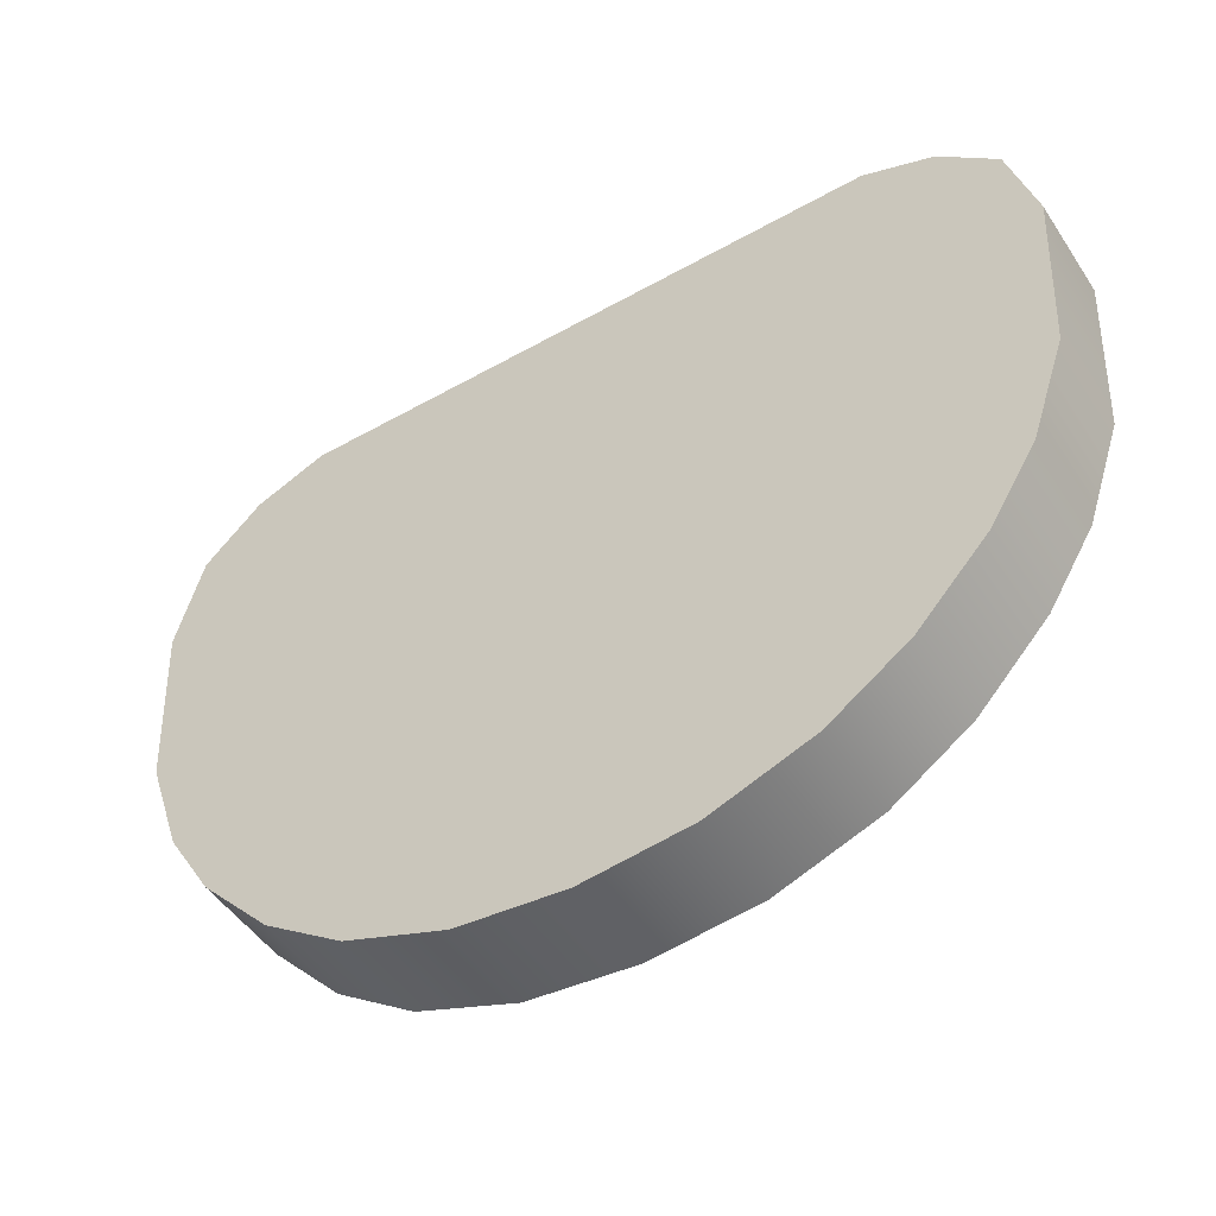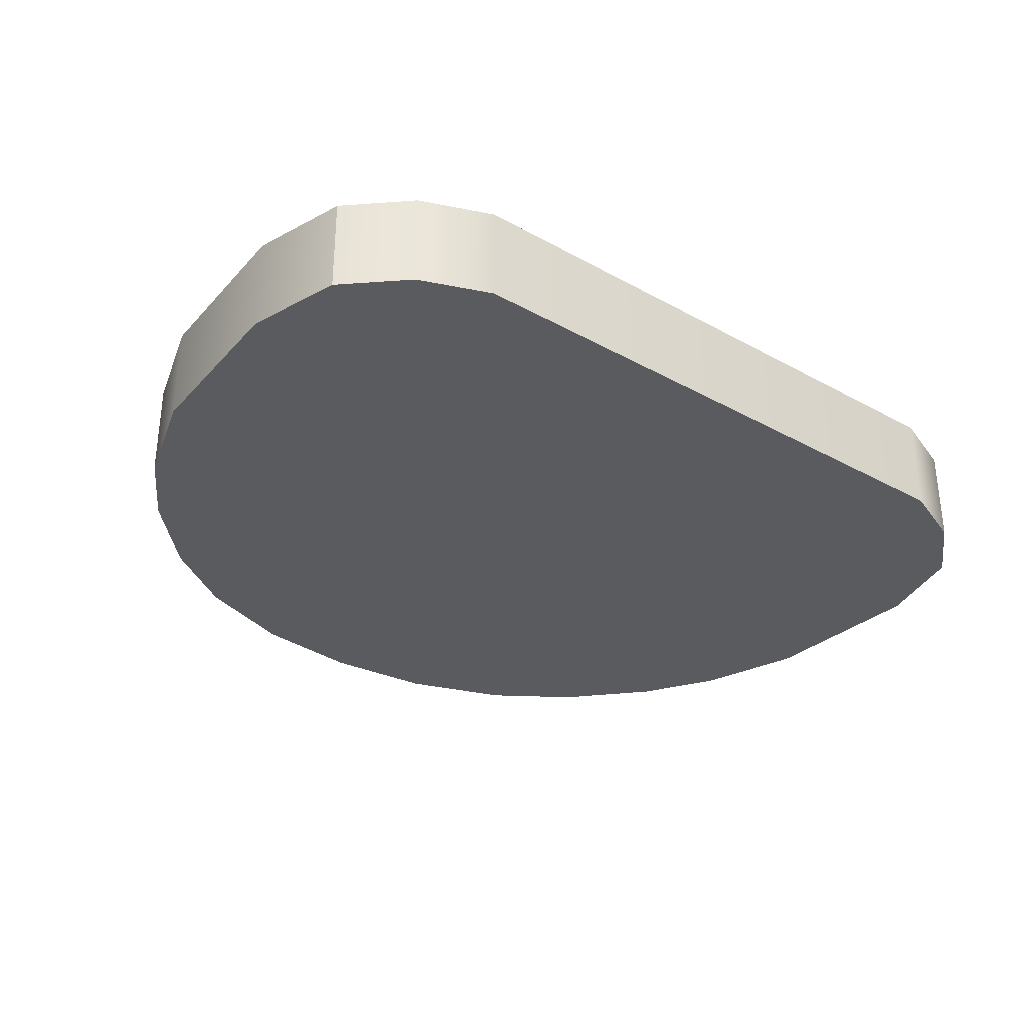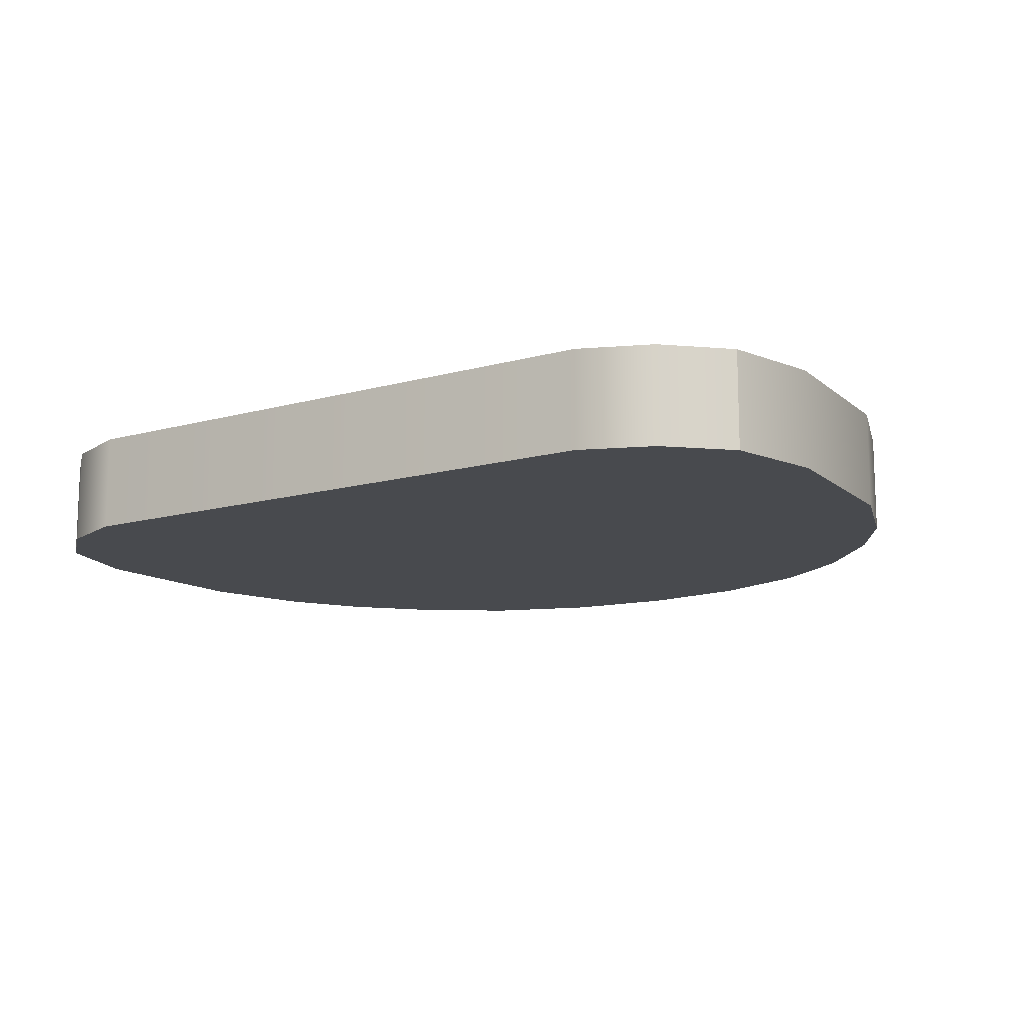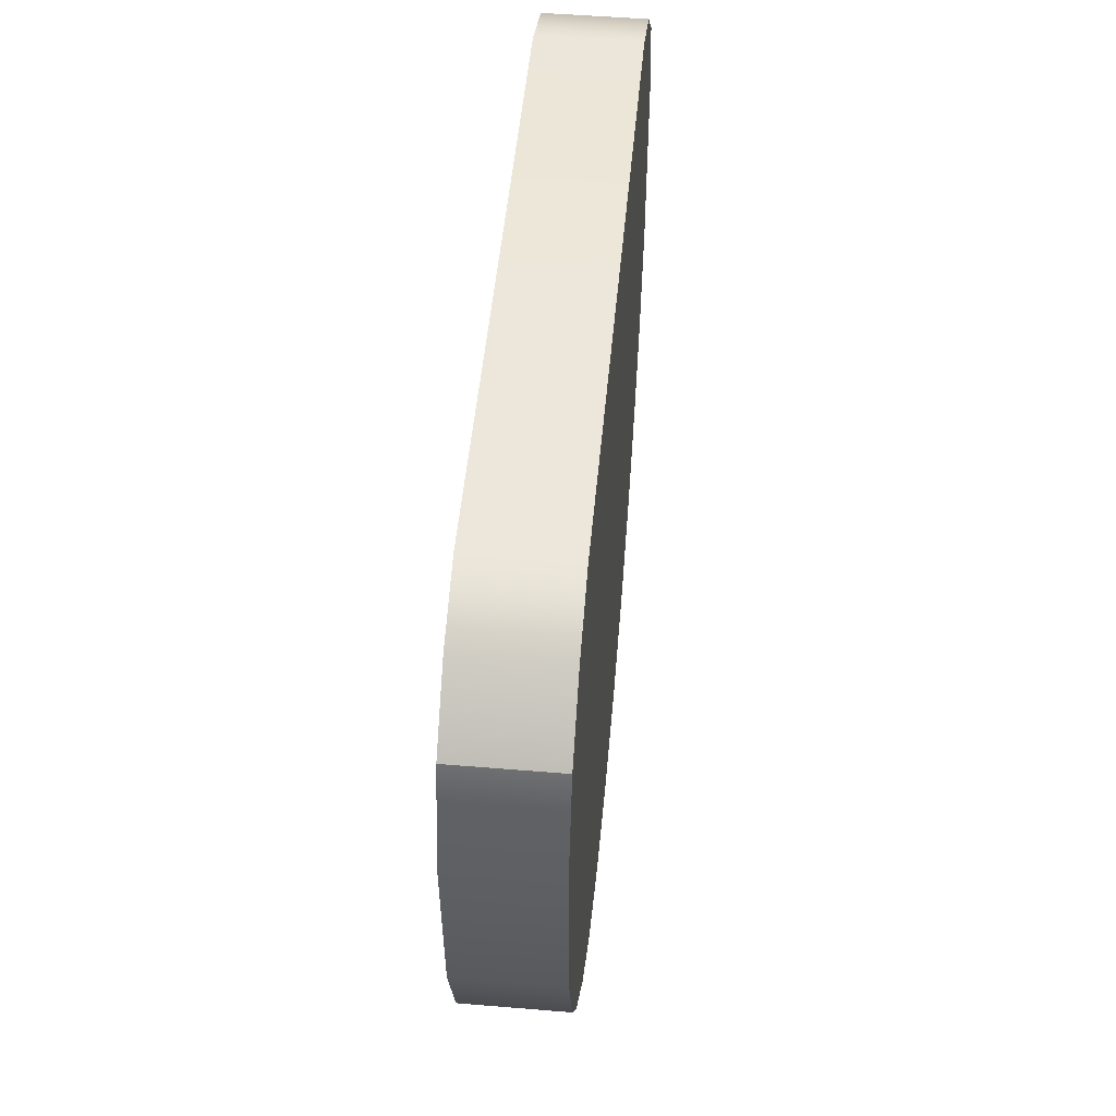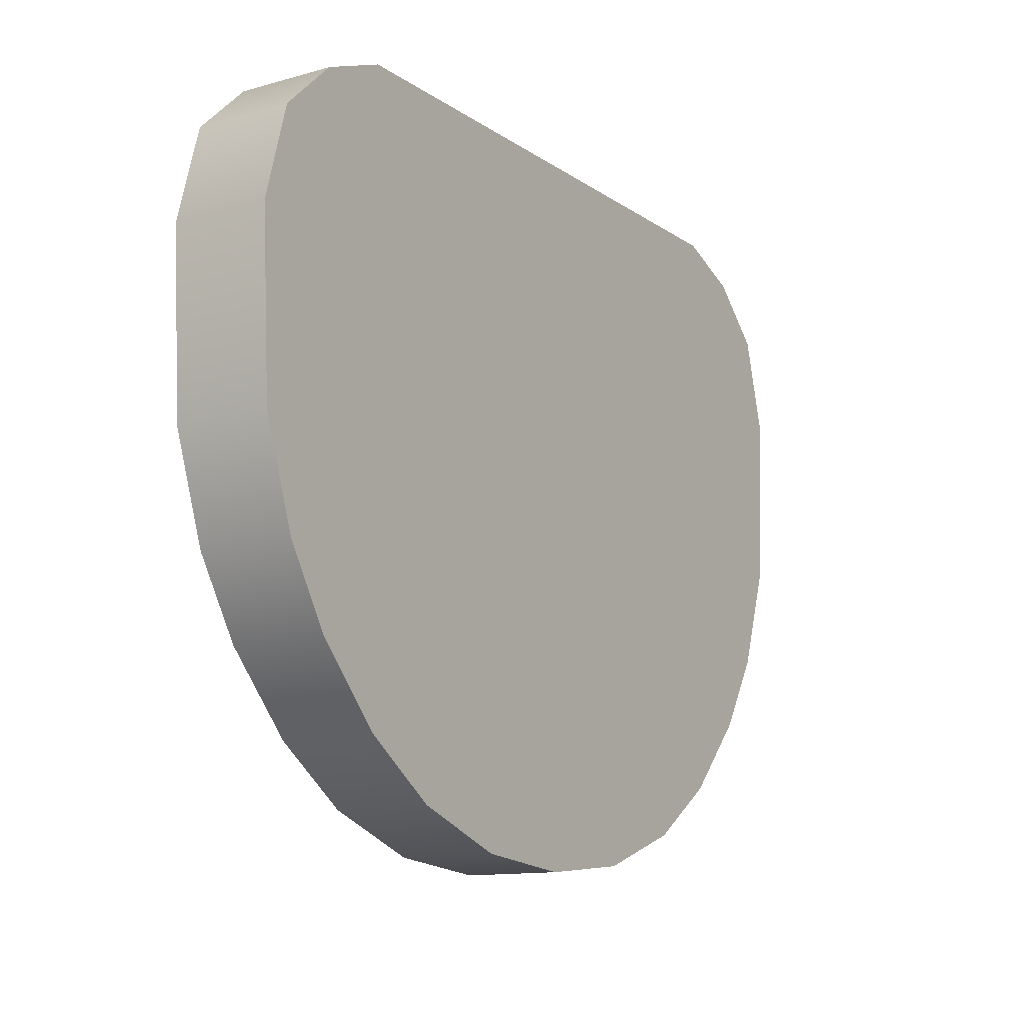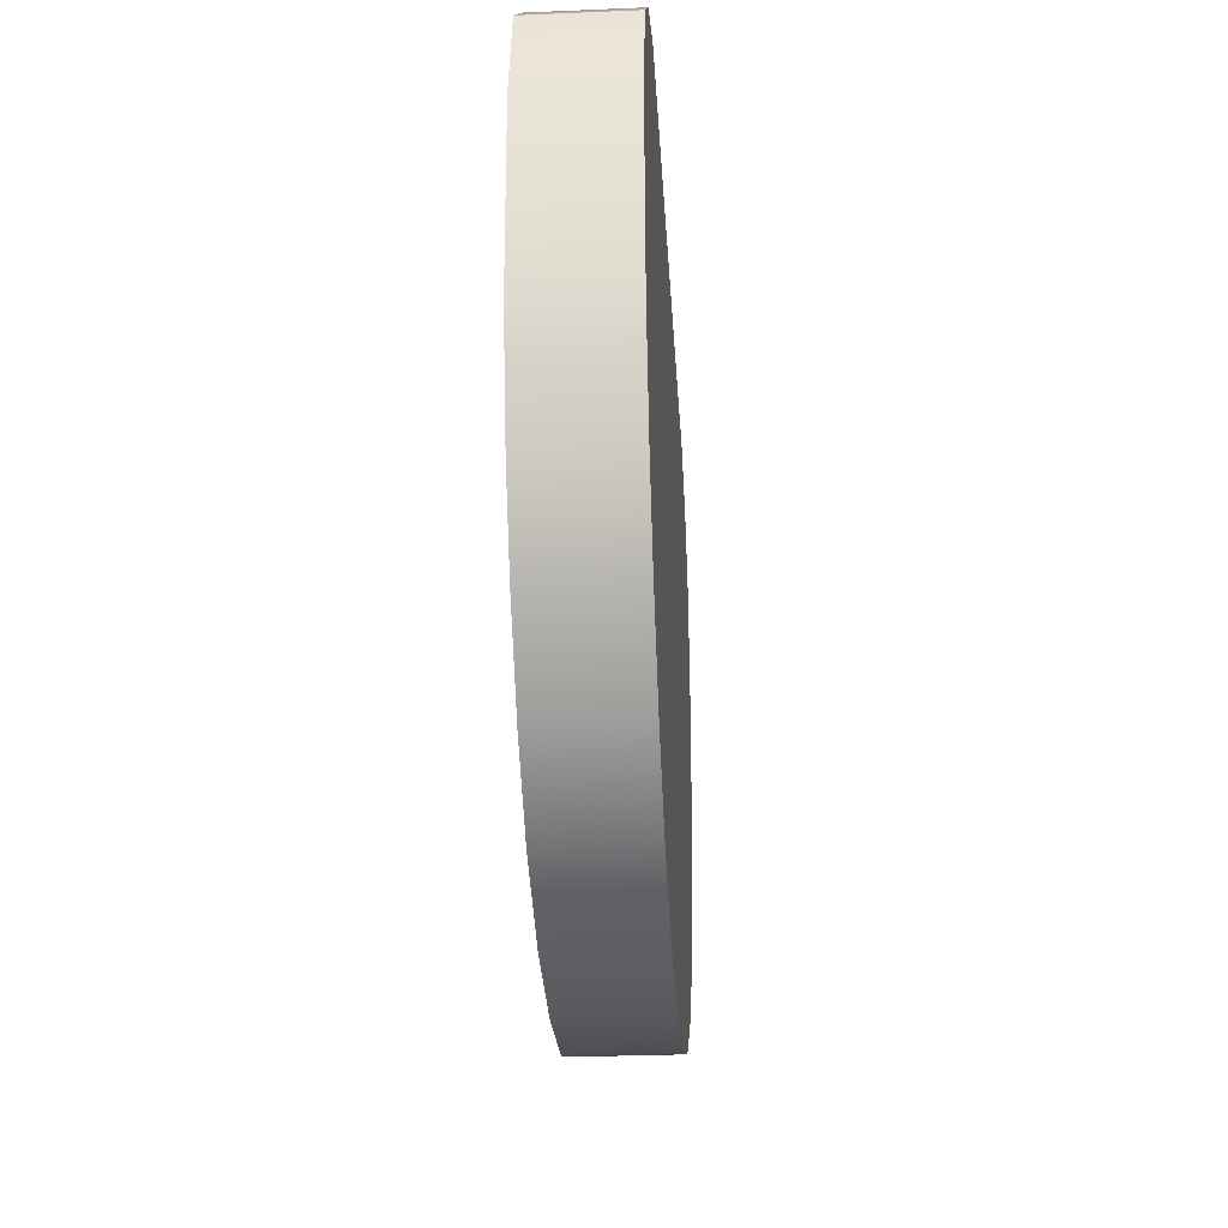
<metadata>
{"format":"obj","ext":"obj","renderer":"f3d","projection":"perspective","resolution":1024,"background":"white","views":[{"elev":-48.8,"azim":32.1,"up":"+Z"},{"elev":-32.4,"azim":-37.7,"up":"+Y"},{"elev":-13.2,"azim":32.6,"up":"+Y"},{"elev":50.3,"azim":95.2,"up":"+Z"},{"elev":-12.5,"azim":123.3,"up":"+Z"},{"elev":-29.4,"azim":-86.5,"up":"+Z"}]}
</metadata>
<code>
g COL_PlatformCutout02_MO
v -4.079 -0.4689 2.623
v -3.529 -0.4689 3.144
v -4.333 -0.4689 1.709
v -2.849 -0.4689 3.418
v 2.849 -0.4689 3.418
v -4.241 -0.4689 3.7e-09
v -3.905 -0.4689 -0.9916
v -3.466 -0.4689 -1.709
v -2.788 -0.4689 -2.435
v -2.026 -0.4689 -2.958
v -1.046 -0.4689 -3.311
v -2.205e-16 -0.4689 -3.418
v -2.205e-16 -0.4689 -3.418
v 2.849 -0.4689 3.418
v 1.046 -0.4689 -3.311
v 2.026 -0.4689 -2.958
v 2.788 -0.4689 -2.435
v 3.466 -0.4689 -1.709
v 3.905 -0.4689 -0.9916
v 4.241 -0.4689 3.7e-09
v 4.333 -0.4689 1.709
v 3.529 -0.4689 3.144
v 4.079 -0.4689 2.623
v 4.079 0.4721 2.623
v 3.529 0.4721 3.144
v 4.333 0.4721 1.709
v 2.849 0.4721 3.418
v -2.849 0.4721 3.418
v 4.241 0.4721 0
v 3.905 0.4721 -0.9916
v 3.466 0.4721 -1.709
v 2.788 0.4721 -2.435
v 2.026 0.4721 -2.958
v 1.046 0.4721 -3.311
v 0 0.4721 -3.418
v 0 0.4721 -3.418
v -2.849 0.4721 3.418
v -1.046 0.4721 -3.311
v -2.026 0.4721 -2.958
v -2.788 0.4721 -2.435
v -3.466 0.4721 -1.709
v -3.905 0.4721 -0.9916
v -4.241 0.4721 0
v -4.333 0.4721 1.709
v -3.529 0.4721 3.144
v -4.079 0.4721 2.623
v 4.079 0.4721 2.623
v 4.079 -0.4689 2.623
v 3.529 -0.4689 3.144
v 3.529 0.4721 3.144
v 2.849 -0.4689 3.418
v 2.849 0.4721 3.418
v -2.849 -0.4689 3.418
v -2.849 0.4721 3.418
v -3.529 -0.4689 3.144
v -3.529 0.4721 3.144
v -4.079 -0.4689 2.623
v -4.079 0.4721 2.623
v 4.079 0.4721 2.623
v 4.333 0.4721 1.709
v 4.079 -0.4689 2.623
v 4.333 -0.4689 1.709
v 4.241 0.4721 0
v 4.241 -0.4689 3.7e-09
v 3.905 0.4721 -0.9916
v 3.905 -0.4689 -0.9916
v 3.466 0.4721 -1.709
v 3.466 -0.4689 -1.709
v 2.788 0.4721 -2.435
v 2.788 -0.4689 -2.435
v 2.026 0.4721 -2.958
v 2.026 -0.4689 -2.958
v 1.046 0.4721 -3.311
v 1.046 -0.4689 -3.311
v 0 0.4721 -3.418
v -2.205e-16 -0.4689 -3.418
v -1.046 0.4721 -3.311
v -1.046 -0.4689 -3.311
v -2.026 0.4721 -2.958
v -2.026 -0.4689 -2.958
v -2.788 0.4721 -2.435
v -2.788 -0.4689 -2.435
v -3.466 0.4721 -1.709
v -3.466 -0.4689 -1.709
v -3.905 0.4721 -0.9916
v -3.905 -0.4689 -0.9916
v -4.241 0.4721 0
v -4.241 -0.4689 3.7e-09
v -4.333 0.4721 1.709
v -4.333 -0.4689 1.709
v -4.079 0.4721 2.623
v -4.079 -0.4689 2.623
g COL_PlatformCutout02_MO_0
f 3 2 1
f 3 4 2
f 3 5 4
f 6 5 3
f 7 5 6
f 8 5 7
f 9 5 8
f 10 5 9
f 11 5 10
f 12 5 11
f 15 14 13
f 16 14 15
f 17 14 16
f 18 14 17
f 19 14 18
f 20 14 19
f 21 14 20
f 21 22 14
f 23 22 21
f 26 25 24
f 26 27 25
f 26 28 27
f 29 28 26
f 30 28 29
f 31 28 30
f 32 28 31
f 33 28 32
f 34 28 33
f 35 28 34
f 38 37 36
f 39 37 38
f 40 37 39
f 41 37 40
f 42 37 41
f 43 37 42
f 44 37 43
f 44 45 37
f 46 45 44
f 49 48 47
f 49 47 50
f 51 49 50
f 51 50 52
f 53 51 52
f 53 52 54
f 55 53 54
f 55 54 56
f 57 55 56
f 57 56 58
f 61 60 59
f 61 62 60
f 62 63 60
f 62 64 63
f 64 65 63
f 64 66 65
f 66 67 65
f 66 68 67
f 68 69 67
f 68 70 69
f 70 71 69
f 70 72 71
f 72 73 71
f 72 74 73
f 74 75 73
f 74 76 75
f 76 77 75
f 76 78 77
f 78 79 77
f 78 80 79
f 80 81 79
f 80 82 81
f 82 83 81
f 82 84 83
f 84 85 83
f 84 86 85
f 86 87 85
f 86 88 87
f 88 89 87
f 88 90 89
f 90 91 89
f 90 92 91

</code>
